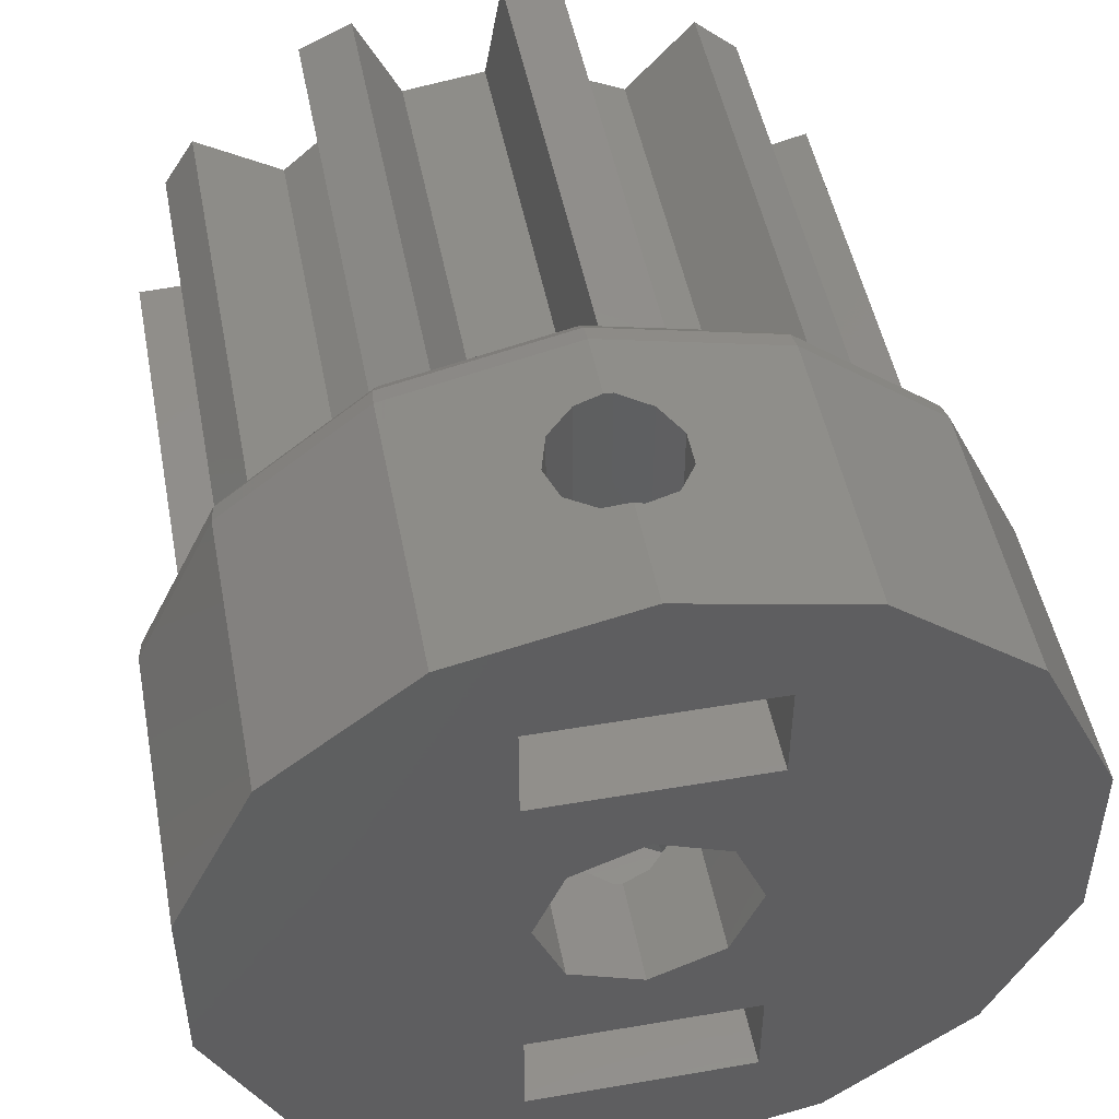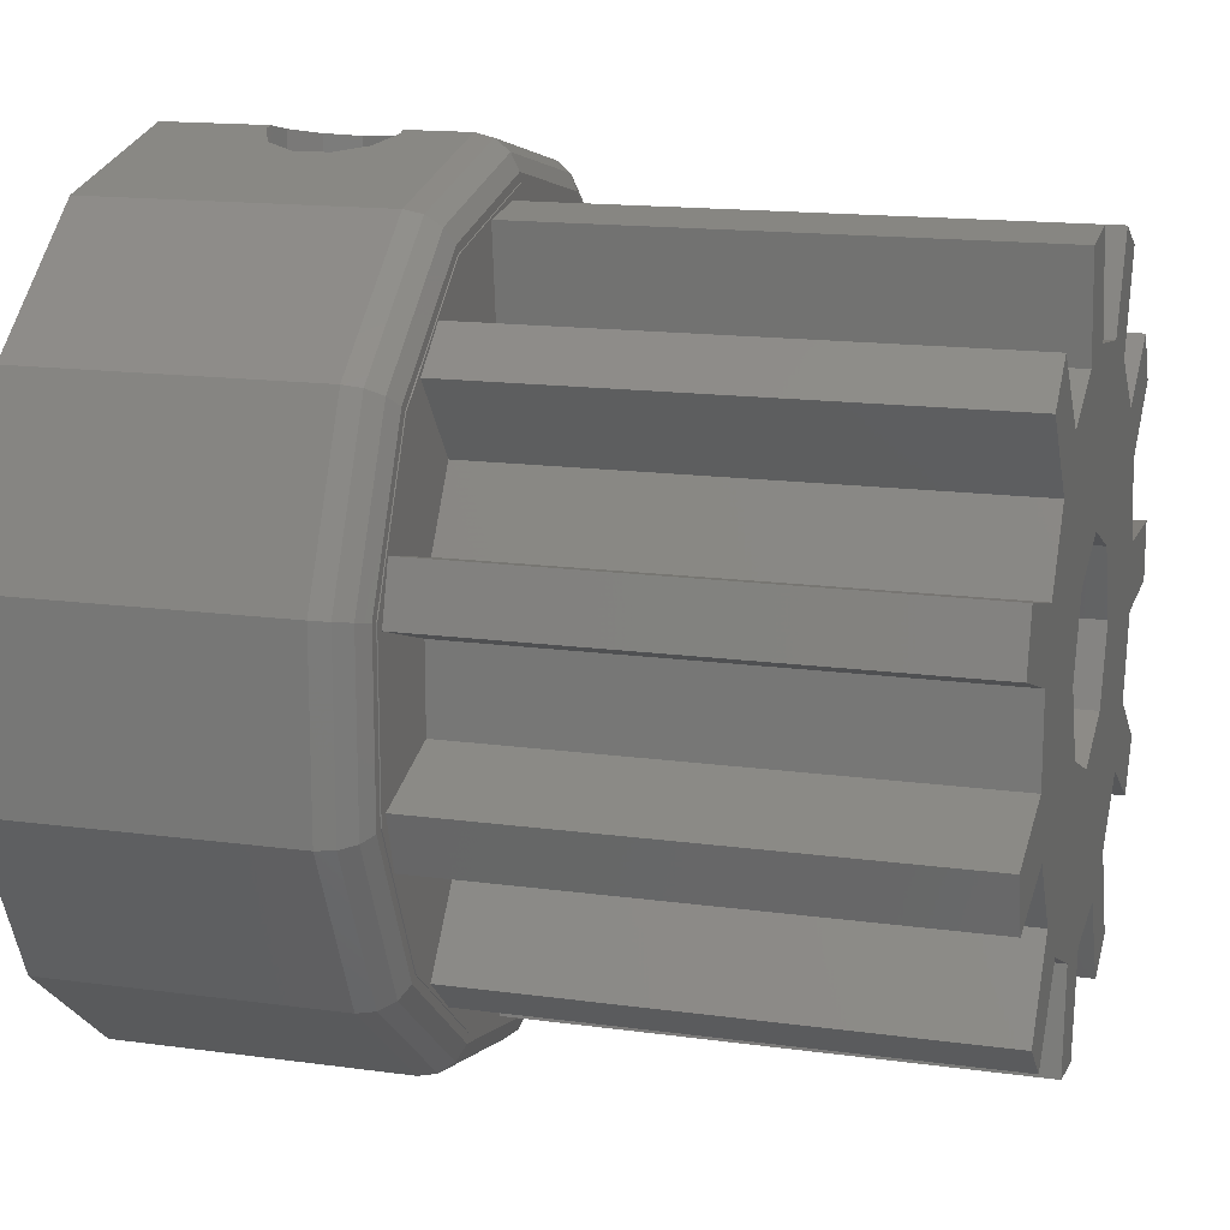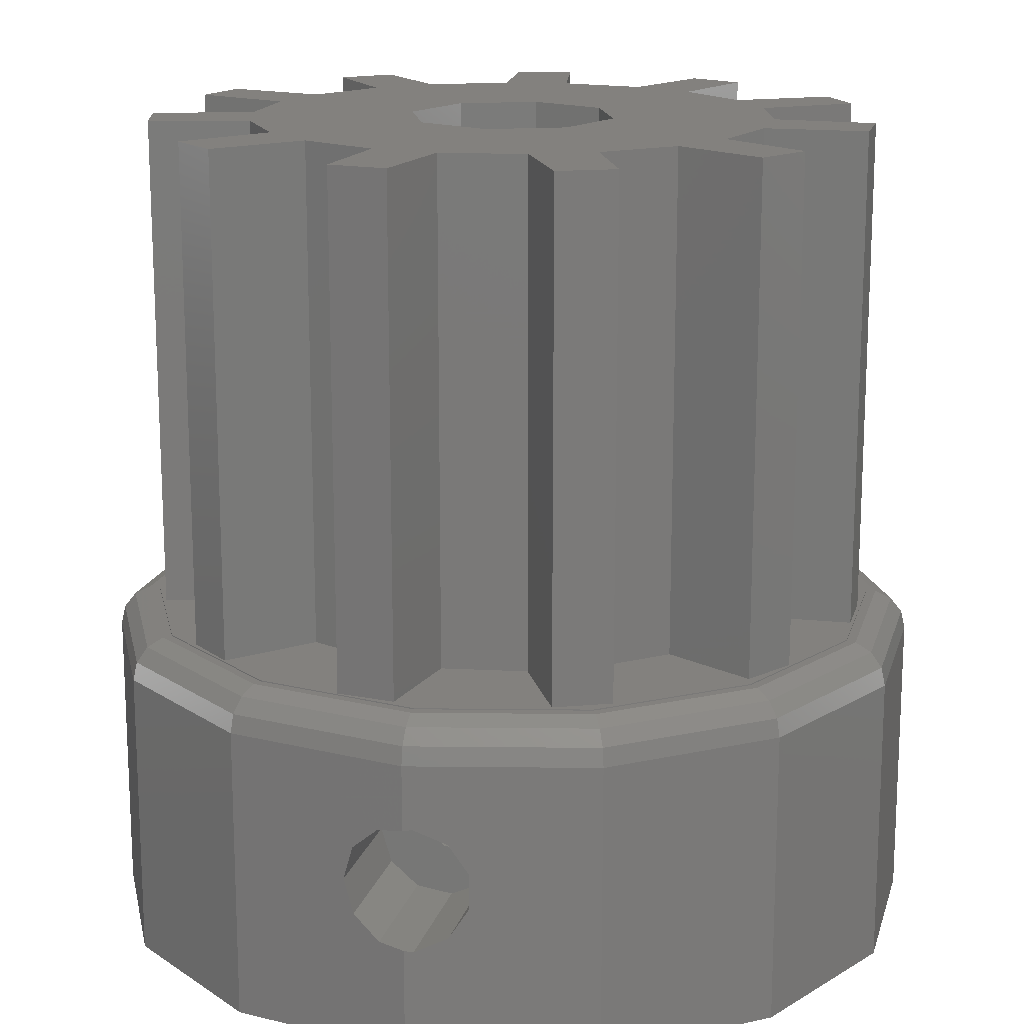
<metadata>
{"format":"stl","ext":"stl","renderer":"f3d","projection":"perspective","resolution":1024,"background":"white","views":[{"elev":48.8,"azim":169.2,"up":"+Y"},{"elev":15.3,"azim":-73.7,"up":"+Y"},{"elev":16.3,"azim":14.1,"up":"+Z"}]}
</metadata>
<code>
# stl→obj: 342 verts, 700 faces
v -9.749 -2.225 0
v -9.749 -2.225 7
v -9.749 2.225 0
v -9.749 2.225 7
v -7.818 -6.235 0
v -7.818 -6.235 7
v -7.818 6.235 0
v -4.339 9.01 0
v -2.7 6.7 0
v 0 10 0
v 2.7 4.3 0
v 0 2.5 0
v -1.768 1.768 0
v 4.339 9.01 0
v 7.818 6.235 0
v 2.5 0 0
v 9.749 2.225 0
v -2.7 -4.3 0
v 9.749 -2.225 0
v 2.7 -4.3 0
v 7.818 -6.235 0
v 2.7 -6.7 0
v 4.339 -9.01 0
v 0 -10 0
v -4.339 -9.01 0
v 1.768 -1.768 0
v -2.7 -6.7 0
v -2.5 0 0
v -2.7 4.3 0
v 2.7 6.7 0
v 1.768 1.768 0
v -1.768 -1.768 0
v 0 -2.5 0
v -7.818 6.235 7
v -7.741 6.173 7.434
v -9.653 2.203 7.434
v -9.653 -2.203 7.434
v -7.741 -6.173 7.434
v -4.339 -9.01 7
v -1.262 -9.712 3.189
v 0 -10 2.546
v -0.6231 -9.858 2.636
v -1.5 -9.658 4
v -1.262 -9.712 4.811
v -0.6231 -9.858 5.364
v 0 -10 5.454
v 0 -10 7
v 0.2135 -9.951 2.515
v 4.339 -9.01 7
v 0.2135 -9.951 5.485
v 0.9823 -9.776 5.134
v 1.439 -9.672 4.423
v 1.439 -9.672 3.577
v 0.9823 -9.776 2.866
v 7.818 -6.235 7
v 9.749 -2.225 7
v 9.749 2.225 7
v 7.818 6.235 7
v 4.339 9.01 7
v 0 10 2.546
v 0.6231 9.858 2.636
v 1.262 9.712 3.189
v 1.5 9.658 4
v 1.262 9.712 4.811
v 0 10 7
v 0.6231 9.858 5.364
v 0 10 5.454
v -4.339 9.01 7
v -0.2135 9.951 5.485
v -0.9823 9.776 5.134
v -1.439 9.672 4.423
v -1.439 9.672 3.577
v -0.9823 9.776 2.866
v -0.2135 9.951 2.515
v -2.7 -4.3 2.439
v -2.7 -6.7 4
v -2.7 -6.7 2.439
v 0 -4.3 0.88
v 2.7 -4.3 2.439
v 2.7 -6.7 2.439
v 2.7 -6.7 4
v -1.262 -6.7 3.189
v -1.5 -6.7 4
v -0.6231 -6.7 2.636
v 0.2135 -6.7 2.515
v 0.9823 -6.7 2.866
v 1.439 -6.7 3.577
v 1.439 -6.7 4
v -2.7 4.3 2.439
v -2.7 6.7 2.439
v -2.7 6.7 4
v 2.7 6.7 4
v 1.5 6.7 4
v 0.6231 6.7 2.636
v 1.262 6.7 3.189
v -0.2135 6.7 2.515
v -0.9823 6.7 2.866
v -1.439 6.7 3.577
v -1.439 6.7 4
v 2.7 6.7 2.439
v 2.7 4.3 2.439
v -0 4.3 0.88
v -2.5 0 20
v -1.768 -1.768 20
v -1.768 1.768 20
v -1.439 1.904 3.577
v 0 2.5 2.546
v -0.2135 2.412 2.515
v -1.439 1.904 4.423
v -0.9823 2.093 2.866
v -0.9823 2.093 5.134
v 0 2.5 20
v -0.2135 2.412 5.485
v 0 2.5 5.454
v 1.5 1.879 4
v 1.768 1.768 20
v 1.262 1.977 3.189
v 0.6231 2.242 5.364
v 1.262 1.977 4.811
v 0.6231 2.242 2.636
v 2.5 0 20
v 1.768 -1.768 20
v 0.2135 -2.412 2.515
v 0 -2.5 2.546
v 0.9823 -2.093 2.866
v 1.439 -1.904 3.577
v 1.439 -1.904 4.423
v 0 -2.5 20
v 0.9823 -2.093 5.134
v 0.2135 -2.412 5.485
v 0 -2.5 5.454
v -0.6231 -2.242 5.364
v -1.262 -1.977 4.811
v -1.5 -1.879 4
v -0.6231 -2.242 2.636
v -1.262 -1.977 3.189
v -4.296 8.92 7.434
v -4.175 8.67 7.782
v -7.524 6 7.782
v -9.382 2.141 7.782
v -9.382 -2.141 7.782
v -7.524 -6 7.782
v -4.296 -8.92 7.434
v 0 -9.901 7.434
v 0.2135 -6.7 5.485
v -0.6231 -6.7 5.364
v -1.262 -6.7 4.811
v 1.439 -6.7 4.423
v 0.9823 -6.7 5.134
v 4.296 -8.92 7.434
v 7.741 -6.173 7.434
v 9.653 -2.203 7.434
v 9.653 2.203 7.434
v 7.741 6.173 7.434
v 4.296 8.92 7.434
v 0 9.901 7.434
v 0.6231 6.7 5.364
v -0.2135 6.7 5.485
v 1.262 6.7 4.811
v -1.439 6.7 4.423
v -0.9823 6.7 5.134
v -0 -6.7 7.12
v 2.702 -6.7 5.56
v 2.702 -6.7 2.44
v -2.702 -6.7 2.44
v -2.702 -6.7 5.56
v -2.702 -4.3 2.44
v 2.702 -4.3 2.44
v -2.702 4.3 2.44
v -2.702 6.7 2.44
v 2.702 6.7 5.56
v -2.702 6.7 5.56
v 0 6.7 7.12
v 2.702 6.7 2.44
v 2.702 4.3 2.44
v -6.237 -1.008 20
v -8.545 -1.779 20
v -8.15 -3.123 20
v -4.702 -4.22 20
v -5.792 -2.524 20
v -3.508 -5.254 20
v -5.168 -7.033 20
v -6.226 -6.117 20
v -1.674 -6.092 20
v -0.11 -6.317 20
v -0.5453 -8.711 20
v -1.931 -8.512 20
v 1.885 -6.03 20
v 3.323 -5.373 20
v 4.251 -7.623 20
v 2.977 -8.205 20
v 4.846 -4.053 20
v 7.697 -4.115 20
v 6.94 -5.292 20
v 7.697 4.115 20
v 6.268 0.7901 20
v -1.931 8.512 20
v -1.674 6.092 20
v -0.5453 8.711 20
v 6.94 5.292 20
v 4.846 4.053 20
v 3.323 5.373 20
v 2.977 8.205 20
v 1.885 6.03 20
v 4.251 7.623 20
v -3.508 5.254 20
v -5.168 7.033 20
v -4.702 4.22 20
v -0.11 6.317 20
v -5.792 2.524 20
v -6.237 1.008 20
v -6.226 6.117 20
v -8.545 1.779 20
v -8.15 3.123 20
v 5.7 -2.724 20
v 6.268 -0.7901 20
v 8.7 -0.7 20
v 5.7 2.724 20
v 8.7 0.7 20
v 0.6231 4.3 5.364
v -0.2135 4.3 5.485
v -0.9823 4.3 5.134
v -1.439 4.3 4.423
v -1.439 4.3 3.577
v -0.9823 4.3 2.866
v -0.2135 4.3 2.515
v 0.6231 4.3 2.636
v 1.262 4.3 3.189
v 1.5 4.3 4
v 1.262 4.3 4.811
v 0.2135 -4.3 2.515
v -0.6231 -4.3 2.636
v 0.2135 -4.3 5.485
v -0.6231 -4.3 5.364
v 0.9823 -4.3 5.134
v 1.439 -4.3 4.423
v 1.439 -4.3 3.577
v 0.9823 -4.3 2.866
v -1.262 -4.3 3.189
v -1.5 -4.3 4
v -1.262 -4.3 4.811
v 0 9.623 7.782
v 0 9.223 7.975
v -4.002 8.31 7.975
v -7.211 5.75 7.975
v -8.992 2.052 7.975
v -8.992 -2.052 7.975
v -7.211 -5.75 7.975
v -4.175 -8.67 7.782
v 0 -9.623 7.782
v 4.175 -8.67 7.782
v 7.524 -6 7.782
v 9.382 -2.141 7.782
v 9.382 2.141 7.782
v 7.524 6 7.782
v 4.175 8.67 7.782
v 2.702 -4.3 5.56
v -0 -4.3 7.12
v -2.702 -4.3 5.56
v 0 4.3 7.12
v 2.702 4.3 5.56
v -2.702 4.3 5.56
v -8.545 -1.779 8
v -6.237 -1.008 8
v -6.237 1.008 8
v -8.545 1.779 8
v -8.15 3.123 8
v -5.792 2.524 8
v -4.702 4.22 8
v -6.226 6.117 8
v -5.168 7.033 8
v -3.508 5.254 8
v -1.674 6.092 8
v -1.931 8.512 8
v -0.5453 8.711 8
v -0.11 6.317 8
v 1.885 6.03 8
v 2.977 8.205 8
v 4.251 7.623 8
v 3.323 5.373 8
v 4.846 4.053 8
v 6.94 5.292 8
v 7.697 4.115 8
v 5.7 2.724 8
v 6.268 0.7901 8
v 8.7 0.7 8
v 8.7 -0.7 8
v 6.268 -0.7901 8
v 5.7 -2.724 8
v 7.697 -4.115 8
v 6.94 -5.292 8
v 4.846 -4.053 8
v 3.323 -5.373 8
v 4.251 -7.623 8
v 2.977 -8.205 8
v 1.885 -6.03 8
v -0.11 -6.317 8
v -0.5453 -8.711 8
v -1.931 -8.512 8
v -1.674 -6.092 8
v -3.508 -5.254 8
v -5.168 -7.033 8
v -6.226 -6.117 8
v -4.702 -4.22 8
v -5.792 -2.524 8
v -8.15 -3.123 8
v 4.002 8.31 7.975
v -8.774 -2.003 7.975
v 0 -9 7.975
v -3.905 -8.109 7.975
v 0 -9.223 7.975
v -7.036 5.611 7.975
v -3.905 8.109 7.975
v 3.905 -8.109 7.975
v 4.002 -8.31 7.975
v 0 9 7.975
v 3.905 8.109 7.975
v 7.211 5.75 7.975
v 7.036 5.611 7.975
v 8.992 2.052 7.975
v 8.774 2.003 7.975
v 8.992 -2.052 7.975
v 8.774 -2.003 7.975
v 7.036 -5.611 7.975
v 7.211 -5.75 7.975
v -4.002 -8.31 7.975
v -7.036 -5.611 7.975
v -8.774 2.003 7.975
v -8.774 -2.003 8
v -7.036 -5.611 8
v 0 9 8
v -8.774 2.003 8
v -3.905 -8.109 8
v 0 -9 8
v 7.036 5.611 8
v -7.036 5.611 8
v 8.774 -2.003 8
v -3.905 8.109 8
v 3.905 8.109 8
v 3.905 -8.109 8
v 8.774 2.003 8
v 7.036 -5.611 8
f 1 2 3
f 3 2 4
f 1 5 2
f 2 5 6
f 1 3 5
f 5 3 7
f 5 7 8
f 9 8 10
f 11 12 13
f 11 14 15
f 16 15 17
f 18 17 19
f 20 19 21
f 22 21 23
f 5 23 24
f 5 24 25
f 26 17 18
f 27 5 18
f 20 21 22
f 5 27 23
f 27 22 23
f 9 10 14
f 5 8 9
f 28 5 13
f 11 13 29
f 30 14 11
f 31 11 15
f 32 5 28
f 12 11 31
f 33 5 32
f 16 17 26
f 5 33 18
f 33 26 18
f 31 15 16
f 5 29 13
f 18 19 20
f 9 14 30
f 29 5 9
f 3 4 7
f 7 4 34
f 34 4 35
f 35 4 36
f 2 37 4
f 4 37 36
f 37 2 6
f 38 37 6
f 38 6 39
f 6 5 25
f 39 6 25
f 39 25 24
f 40 39 24
f 41 42 24
f 42 40 24
f 43 44 39
f 45 39 44
f 46 39 45
f 47 39 46
f 40 43 39
f 41 24 23
f 48 41 23
f 47 46 49
f 46 50 49
f 50 51 49
f 51 52 49
f 49 53 23
f 53 54 23
f 54 48 23
f 52 53 49
f 49 23 21
f 55 49 21
f 55 21 19
f 56 55 19
f 56 19 17
f 57 56 17
f 17 15 58
f 57 17 58
f 14 59 15
f 15 59 58
f 10 60 14
f 14 60 61
f 14 61 62
f 62 63 14
f 63 64 14
f 64 65 14
f 66 67 65
f 66 65 64
f 14 65 59
f 8 68 10
f 67 68 65
f 69 68 67
f 70 68 69
f 71 68 70
f 72 68 71
f 10 68 72
f 10 72 73
f 60 10 74
f 74 10 73
f 7 34 8
f 8 34 68
f 27 18 75
f 76 27 77
f 77 27 75
f 78 20 79
f 18 20 78
f 78 75 18
f 80 79 20
f 80 20 22
f 80 22 81
f 82 27 83
f 27 84 22
f 84 85 22
f 22 86 81
f 81 87 88
f 86 87 81
f 85 86 22
f 82 84 27
f 27 76 83
f 89 9 90
f 90 9 91
f 29 9 89
f 30 92 93
f 94 30 95
f 95 30 93
f 96 30 94
f 97 30 96
f 91 30 97
f 91 97 98
f 91 98 99
f 9 30 91
f 100 92 30
f 100 30 101
f 30 11 101
f 102 101 11
f 102 11 29
f 102 29 89
f 103 104 32
f 28 103 32
f 13 105 103
f 28 13 103
f 106 13 12
f 12 107 108
f 109 105 106
f 110 12 108
f 110 106 12
f 111 112 109
f 113 112 111
f 114 112 113
f 112 105 109
f 105 13 106
f 115 116 112
f 115 117 31
f 114 118 112
f 118 119 112
f 31 116 115
f 107 31 120
f 12 31 107
f 119 115 112
f 117 120 31
f 121 116 16
f 16 116 31
f 121 16 122
f 122 16 26
f 123 26 124
f 123 125 26
f 26 126 122
f 122 127 128
f 127 129 128
f 128 130 131
f 129 130 128
f 126 127 122
f 125 126 26
f 26 33 124
f 128 131 104
f 104 131 132
f 104 132 133
f 133 134 104
f 134 32 104
f 135 124 33
f 135 33 136
f 136 33 32
f 136 32 134
f 68 34 137
f 137 34 35
f 137 35 138
f 138 35 139
f 35 36 139
f 139 36 140
f 37 141 36
f 36 141 140
f 141 37 38
f 142 141 38
f 142 38 143
f 143 38 39
f 143 39 47
f 144 143 47
f 144 47 49
f 145 50 146
f 146 50 46
f 146 46 45
f 146 45 147
f 147 45 44
f 43 83 44
f 44 83 147
f 40 82 83
f 43 40 83
f 42 84 82
f 40 42 82
f 41 48 85
f 42 41 84
f 84 41 85
f 54 86 85
f 48 54 85
f 87 86 53
f 53 86 54
f 148 88 52
f 52 88 87
f 52 87 53
f 148 52 149
f 149 52 51
f 149 51 145
f 145 51 50
f 150 144 49
f 55 150 49
f 151 150 55
f 56 151 55
f 152 151 56
f 153 152 56
f 57 153 56
f 57 58 153
f 58 154 153
f 58 59 154
f 59 155 154
f 59 65 155
f 65 156 155
f 65 68 156
f 67 66 69
f 69 66 157
f 69 157 158
f 64 159 66
f 66 159 157
f 63 93 64
f 64 93 159
f 63 62 93
f 93 62 95
f 95 62 61
f 94 95 61
f 94 61 60
f 96 94 74
f 74 94 60
f 96 74 73
f 97 96 73
f 97 73 72
f 98 97 72
f 99 98 72
f 160 99 71
f 71 99 72
f 71 70 161
f 160 71 161
f 69 158 70
f 70 158 161
f 156 68 137
f 148 162 81
f 88 148 81
f 163 164 81
f 163 81 162
f 145 162 149
f 162 148 149
f 145 146 162
f 146 147 162
f 147 83 76
f 147 76 162
f 76 77 165
f 76 165 166
f 76 166 162
f 81 164 80
f 167 75 78
f 77 75 167
f 165 77 167
f 79 80 164
f 78 79 168
f 168 79 164
f 169 102 89
f 90 170 89
f 170 169 89
f 160 91 99
f 161 91 160
f 157 171 158
f 90 91 172
f 173 91 161
f 173 161 158
f 159 92 157
f 93 92 159
f 92 171 157
f 100 174 92
f 174 171 92
f 171 173 158
f 173 172 91
f 172 170 90
f 175 174 100
f 102 175 101
f 101 175 100
f 176 177 178
f 179 176 180
f 180 176 178
f 181 176 179
f 182 179 183
f 181 179 182
f 184 176 181
f 185 176 184
f 186 184 187
f 185 184 186
f 188 176 185
f 189 176 188
f 190 188 191
f 189 188 190
f 192 176 189
f 128 176 192
f 193 192 194
f 103 105 176
f 112 116 195
f 116 121 196
f 197 198 199
f 200 201 195
f 201 202 112
f 203 204 205
f 104 103 176
f 206 207 208
f 199 198 209
f 210 211 206
f 212 208 207
f 210 206 208
f 213 210 214
f 122 128 193
f 122 193 215
f 128 104 176
f 121 216 217
f 204 209 211
f 213 211 210
f 202 105 112
f 195 116 218
f 112 195 201
f 196 121 219
f 121 122 216
f 216 122 215
f 193 128 192
f 121 217 219
f 211 209 198
f 198 206 211
f 204 202 205
f 211 202 204
f 211 105 202
f 116 196 218
f 211 176 105
f 220 118 221
f 221 118 114
f 221 114 113
f 221 113 222
f 222 113 111
f 223 222 111
f 109 223 111
f 224 223 109
f 106 224 109
f 110 225 224
f 106 110 224
f 108 226 225
f 110 108 225
f 107 120 227
f 108 107 226
f 226 107 227
f 117 228 227
f 120 117 227
f 229 228 115
f 115 228 117
f 229 115 230
f 230 115 119
f 230 119 220
f 220 119 118
f 231 123 124
f 135 231 124
f 135 232 231
f 131 130 233
f 131 233 132
f 233 234 132
f 129 235 130
f 130 235 233
f 127 236 129
f 129 236 235
f 126 237 127
f 127 237 236
f 126 125 237
f 237 125 238
f 238 125 123
f 231 238 123
f 232 135 136
f 239 232 136
f 239 136 134
f 240 239 134
f 134 133 241
f 240 134 241
f 132 234 133
f 133 234 241
f 156 137 242
f 242 137 138
f 242 138 243
f 243 138 244
f 138 139 244
f 244 139 245
f 139 140 245
f 245 140 246
f 140 141 247
f 246 140 247
f 247 141 142
f 248 247 142
f 248 142 249
f 249 142 143
f 249 143 144
f 250 249 144
f 250 144 150
f 251 250 150
f 151 251 150
f 252 251 151
f 152 252 151
f 253 252 152
f 254 253 152
f 153 254 152
f 153 154 254
f 154 255 254
f 154 155 255
f 155 256 255
f 155 156 256
f 156 242 256
f 257 163 258
f 258 163 162
f 258 162 259
f 259 162 166
f 165 167 259
f 166 165 259
f 168 164 257
f 257 164 163
f 167 78 168
f 231 167 168
f 259 167 258
f 258 167 241
f 235 236 257
f 258 241 234
f 258 233 257
f 258 234 233
f 257 236 168
f 236 237 168
f 239 240 167
f 237 238 168
f 238 231 168
f 232 167 231
f 241 167 240
f 233 235 257
f 232 239 167
f 260 261 262
f 229 261 175
f 226 175 102
f 262 102 169
f 229 175 228
f 262 224 102
f 224 225 102
f 227 175 226
f 225 226 102
f 230 261 229
f 222 262 221
f 220 261 230
f 221 261 220
f 262 261 221
f 223 262 222
f 262 223 224
f 228 175 227
f 170 172 262
f 169 170 262
f 173 260 172
f 172 260 262
f 171 261 173
f 173 261 260
f 171 174 261
f 261 174 175
f 263 177 264
f 264 177 176
f 264 176 265
f 265 176 211
f 213 266 265
f 211 213 265
f 266 213 267
f 267 213 214
f 267 214 268
f 268 214 210
f 268 210 269
f 269 210 208
f 270 269 212
f 212 269 208
f 270 212 271
f 271 212 207
f 272 271 207
f 206 272 207
f 272 206 273
f 273 206 198
f 274 273 197
f 197 273 198
f 274 197 275
f 275 197 199
f 276 275 199
f 209 276 199
f 276 209 277
f 277 209 204
f 277 204 278
f 278 204 203
f 278 203 279
f 279 203 205
f 202 280 279
f 205 202 279
f 280 202 281
f 281 202 201
f 281 201 282
f 282 201 200
f 283 282 200
f 195 283 200
f 218 284 283
f 195 218 283
f 285 284 218
f 196 285 218
f 285 196 286
f 286 196 219
f 217 287 286
f 219 217 286
f 216 288 287
f 217 216 287
f 215 289 288
f 216 215 288
f 289 215 290
f 290 215 193
f 194 291 290
f 193 194 290
f 192 292 291
f 194 192 291
f 189 293 292
f 192 189 292
f 294 293 189
f 190 294 189
f 191 295 294
f 190 191 294
f 296 295 188
f 188 295 191
f 185 297 296
f 188 185 296
f 186 298 297
f 185 186 297
f 187 299 298
f 186 187 298
f 299 187 300
f 300 187 184
f 181 301 300
f 184 181 300
f 182 302 301
f 181 182 301
f 183 303 302
f 182 183 302
f 303 183 304
f 304 183 179
f 305 304 180
f 180 304 179
f 178 306 305
f 180 178 305
f 263 306 177
f 177 306 178
f 256 242 307
f 242 243 307
f 308 247 248
f 309 310 311
f 312 313 244
f 246 247 308
f 314 309 315
f 245 312 244
f 245 246 312
f 244 313 243
f 313 316 243
f 243 316 307
f 307 317 318
f 318 319 320
f 320 321 322
f 321 323 322
f 322 324 325
f 325 314 315
f 316 317 307
f 315 309 311
f 317 319 318
f 311 310 326
f 319 321 320
f 326 327 248
f 323 324 322
f 327 308 248
f 310 327 326
f 308 328 246
f 324 314 325
f 328 312 246
f 326 248 249
f 326 249 250
f 311 326 250
f 311 250 251
f 315 311 251
f 252 315 251
f 325 315 252
f 253 325 252
f 322 325 253
f 320 322 253
f 254 320 253
f 254 255 320
f 255 318 320
f 255 256 318
f 256 307 318
f 306 329 330
f 275 278 331
f 268 269 267
f 263 329 306
f 264 265 266
f 332 329 263
f 299 301 333
f 266 332 264
f 297 298 334
f 275 276 278
f 279 280 335
f 336 332 267
f 287 288 337
f 277 278 276
f 269 270 267
f 336 267 270
f 336 271 338
f 336 270 271
f 278 279 339
f 294 295 340
f 280 281 335
f 338 274 331
f 283 284 341
f 274 275 331
f 331 278 339
f 339 279 335
f 284 285 341
f 288 289 337
f 335 281 282
f 335 283 341
f 335 282 283
f 341 286 337
f 341 285 286
f 286 287 337
f 292 293 342
f 337 290 342
f 337 289 290
f 290 291 342
f 271 274 338
f 342 294 340
f 342 293 294
f 340 295 334
f 299 300 301
f 295 297 334
f 334 299 333
f 334 298 299
f 301 302 333
f 296 297 295
f 333 302 330
f 302 303 330
f 263 264 332
f 303 304 305
f 305 330 303
f 305 306 330
f 273 274 271
f 273 271 272
f 291 292 342
f 266 267 332
f 308 329 328
f 328 329 332
f 308 327 329
f 329 327 330
f 330 327 310
f 333 330 310
f 333 310 309
f 334 333 309
f 334 309 314
f 340 334 314
f 340 314 324
f 342 340 324
f 342 324 323
f 337 342 323
f 337 323 321
f 341 337 321
f 321 319 335
f 341 321 335
f 317 339 319
f 319 339 335
f 316 331 317
f 317 331 339
f 313 338 316
f 316 338 331
f 312 336 313
f 313 336 338
f 328 332 312
f 312 332 336

</code>
